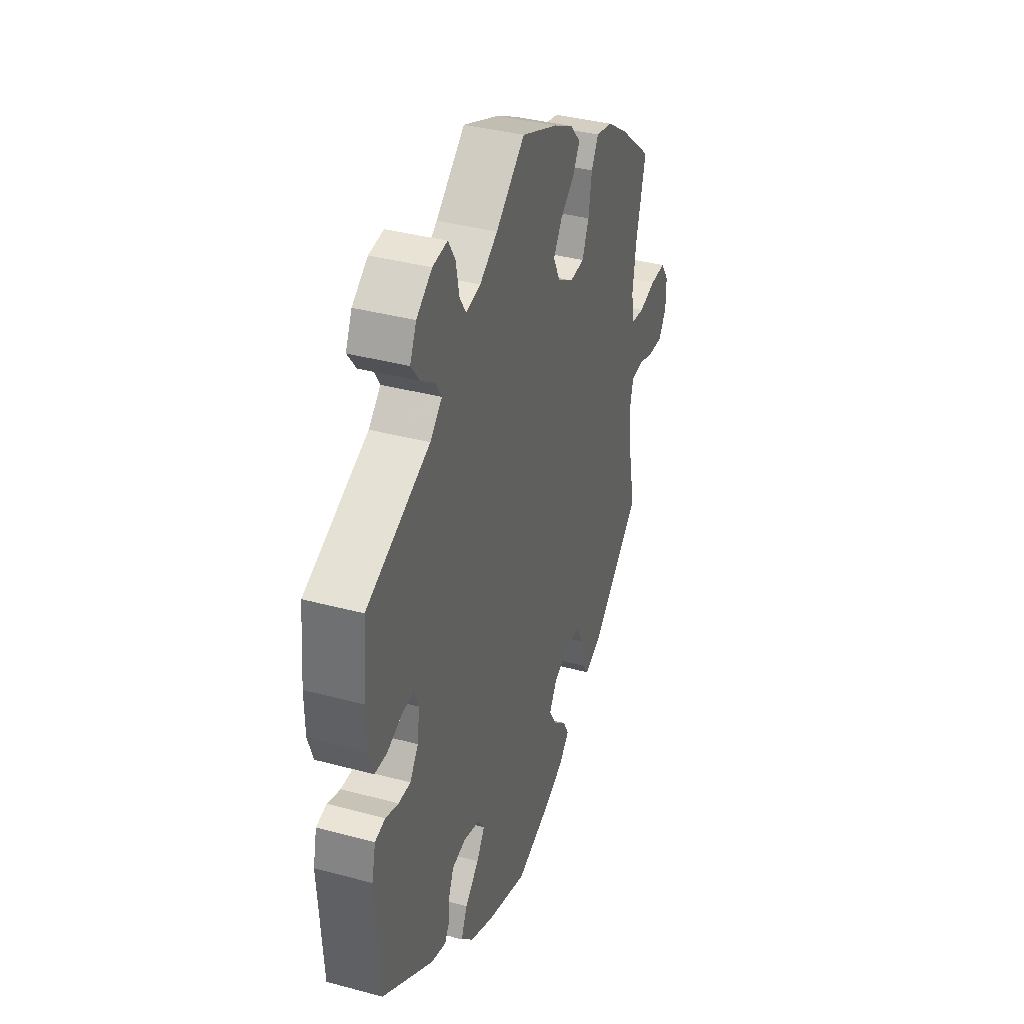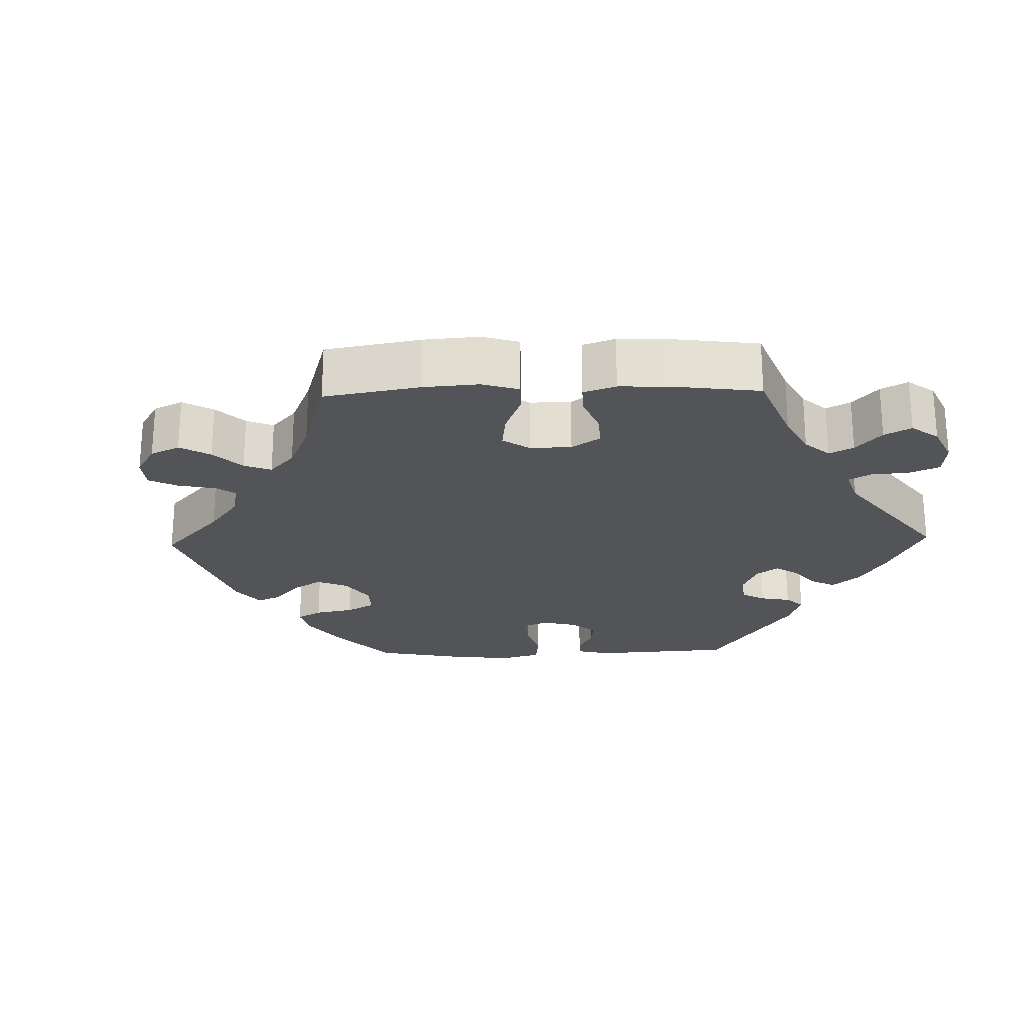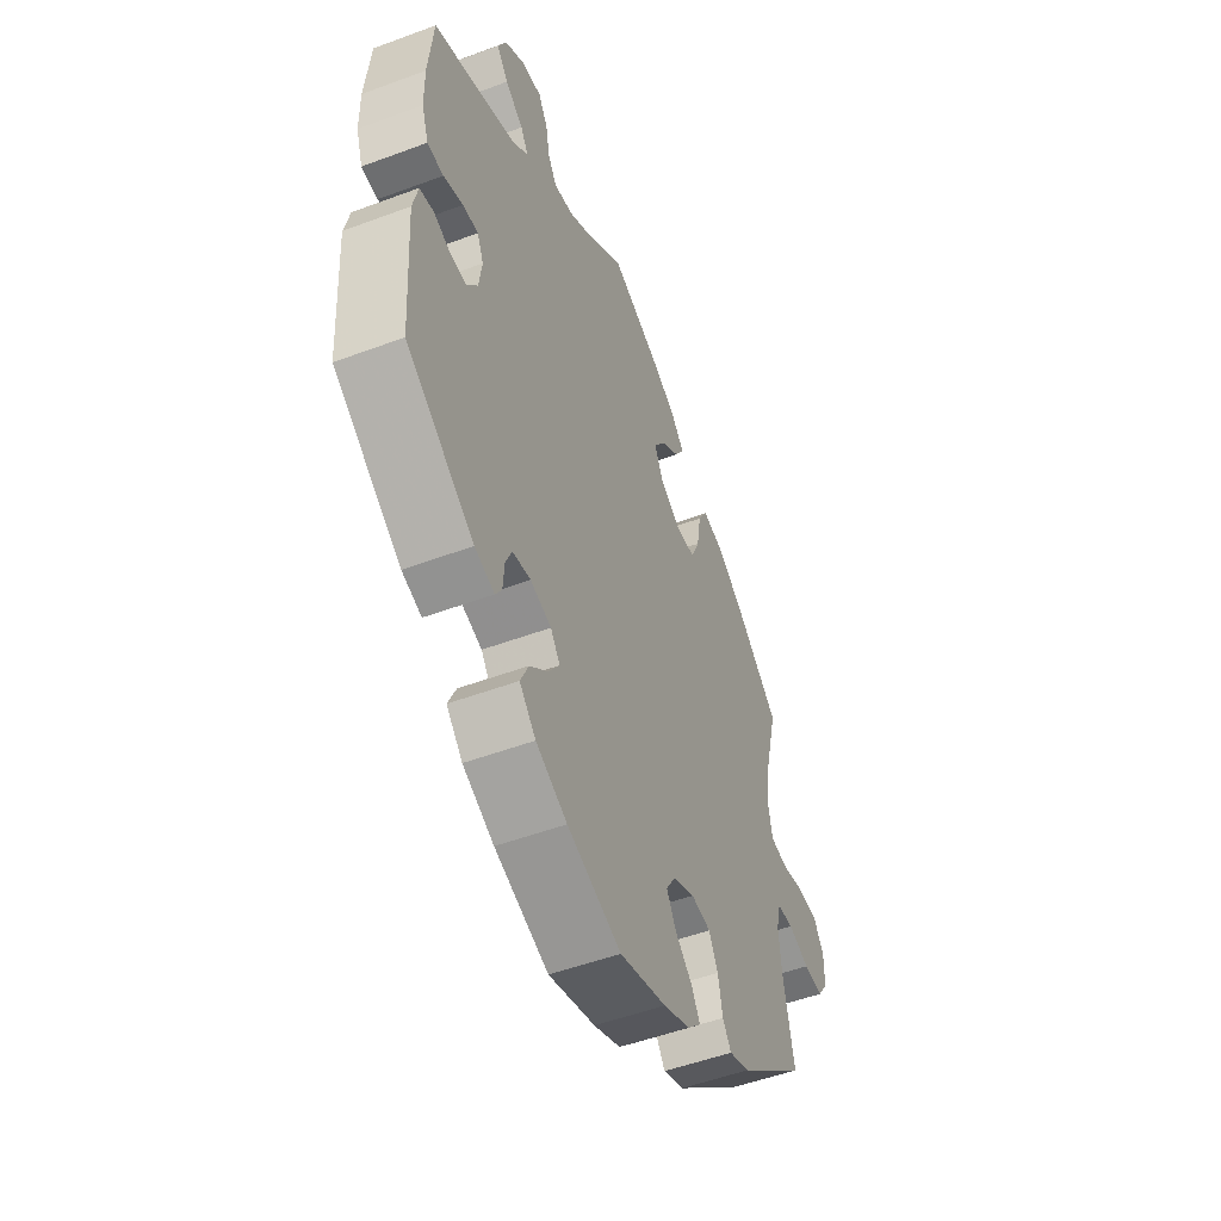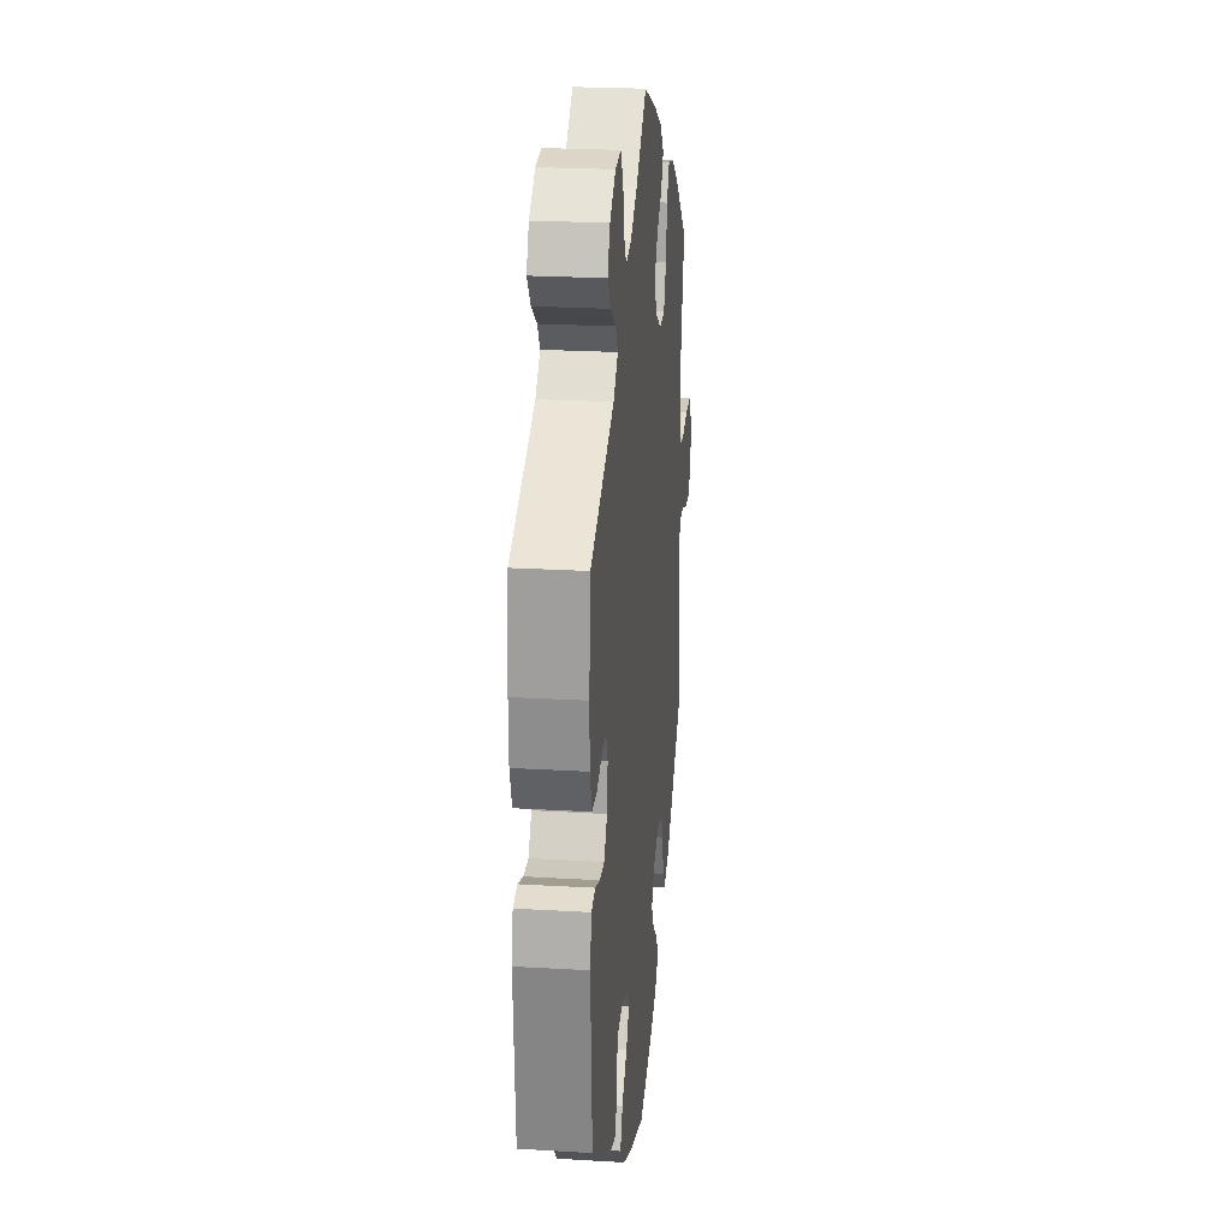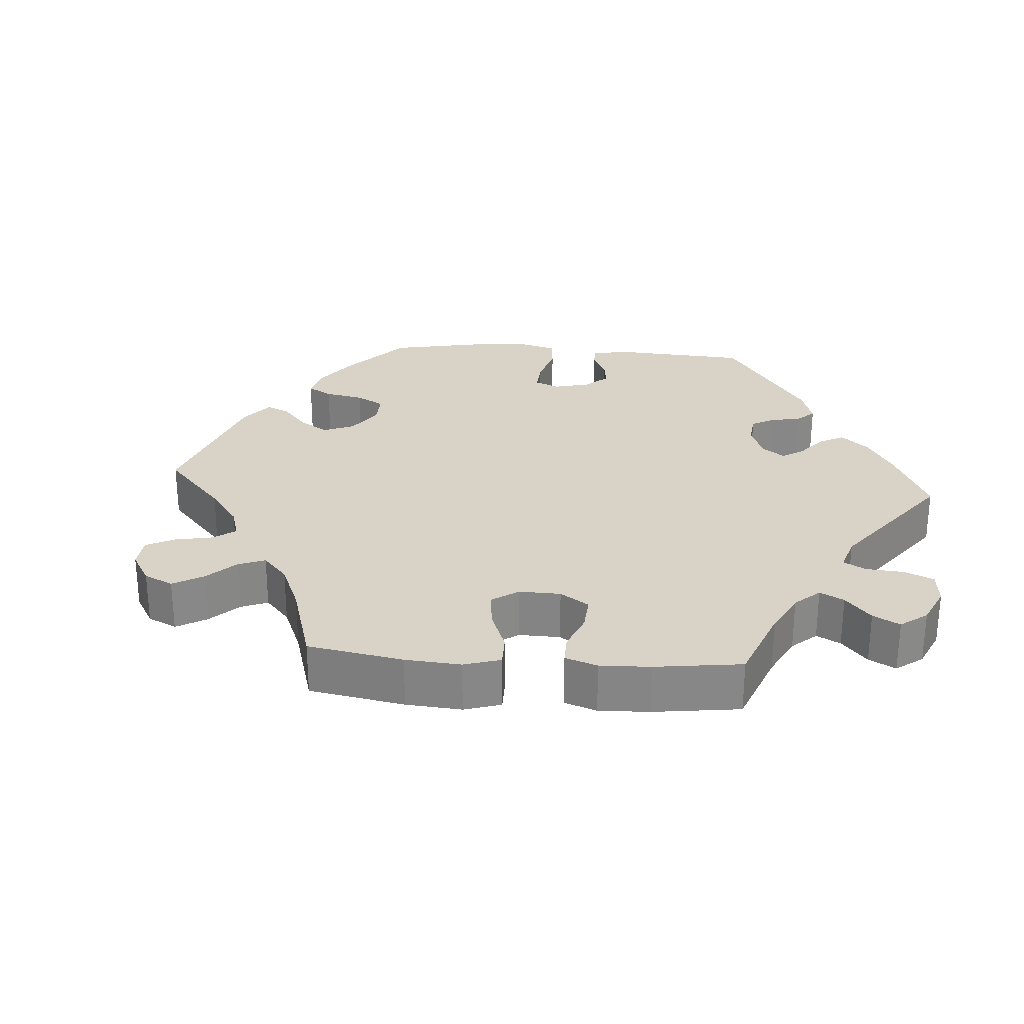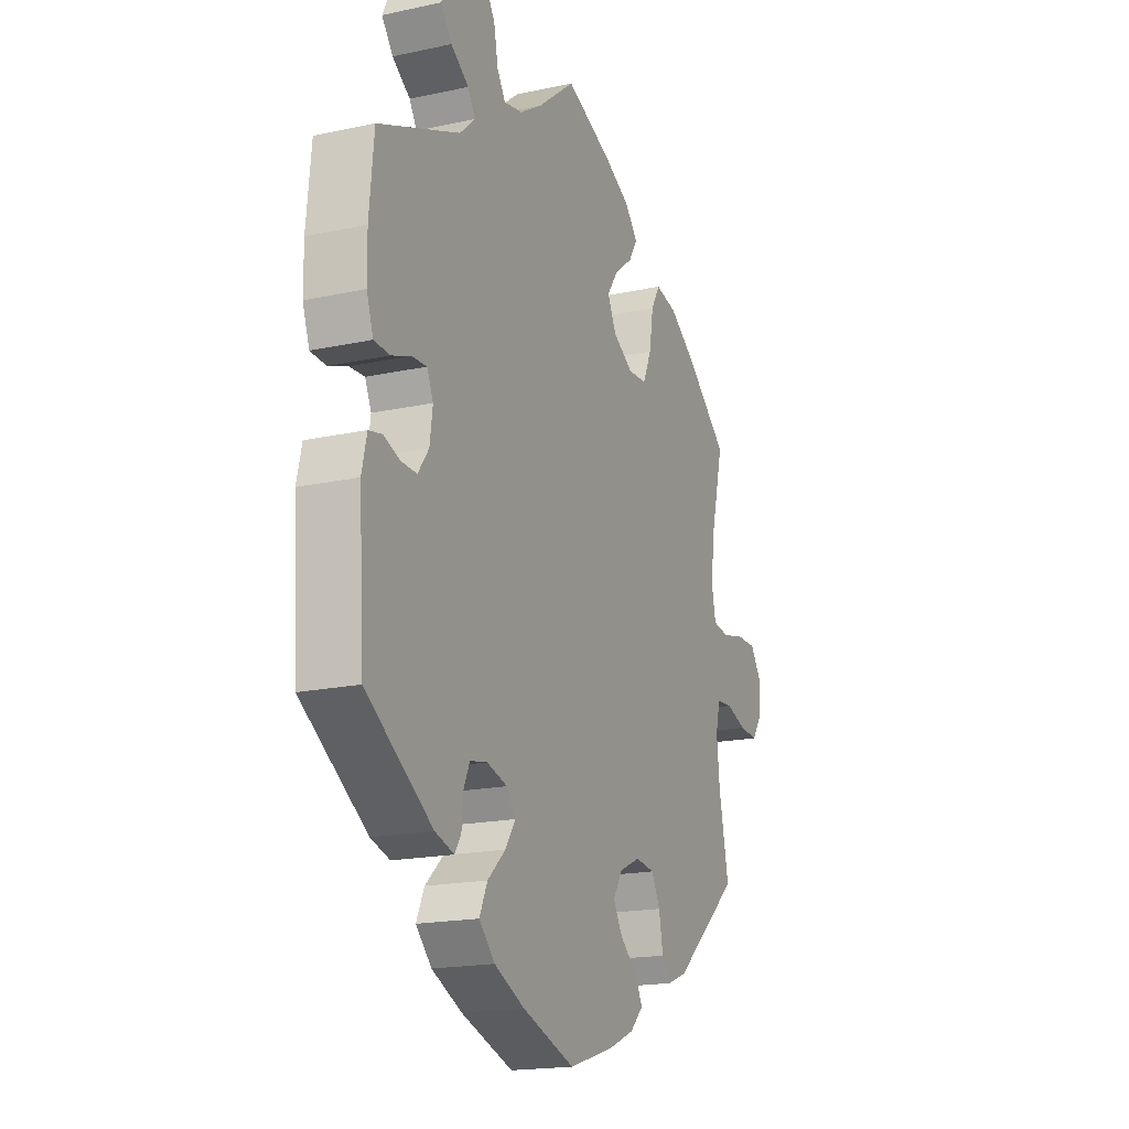
<metadata>
{"format":"obj","ext":"obj","renderer":"f3d","projection":"perspective","resolution":1024,"background":"white","views":[{"elev":37.5,"azim":109.0,"up":"+Z"},{"elev":-23.5,"azim":-28.4,"up":"+Y"},{"elev":-51.5,"azim":112.0,"up":"+Z"},{"elev":23.6,"azim":95.7,"up":"+Z"},{"elev":27.8,"azim":-25.6,"up":"+Y"},{"elev":-18.1,"azim":113.0,"up":"+Z"}]}
</metadata>
<code>
v 0.09 0.07 0.506
v 0.145 0.07 0.471
v 0.19 0.07 0.462
v 0.21 0.07 0.494
v 0.22 0.07 0.546
v 0.242 0.07 0.582
v 0.288 0.07 0.577
v 0.336 0.07 0.543
v 0.356 0.07 0.5
v 0.329 0.07 0.464
v 0.286 0.07 0.434
v 0.268 0.07 0.404
v 0.305 0.07 0.37
v 0.501 0.07 0.289
v 0.512 0.07 0.174
v 0.511 0.07 0.106
v 0.495 0.07 0.059
v 0.457 0.07 0.057
v 0.411 0.07 0.074
v 0.375 0.07 0.076
v 0.36 0.07 0.042
v 0.367 0.07 -0.009
v 0.393 0.07 -0.045
v 0.43 0.07 -0.044
v 0.47 0.07 -0.03
v 0.502 0.07 -0.037
v 0.514 0.07 -0.089
v 0.501 0.07 -0.289
v 0.342 0.07 -0.395
v 0.296 0.07 -0.409
v 0.281 0.07 -0.385
v 0.278 0.07 -0.342
v 0.263 0.07 -0.307
v 0.221 0.07 -0.299
v 0.172 0.07 -0.313
v 0.15 0.07 -0.343
v 0.175 0.07 -0.38
v 0.218 0.07 -0.42
v 0.237 0.07 -0.462
v 0.199 0.07 -0.501
v 0.126 0.07 -0.535
v 0 0.07 -0.578
v -0.109 0.07 -0.544
v -0.171 0.07 -0.517
v -0.203 0.07 -0.485
v -0.184 0.07 -0.451
v -0.143 0.07 -0.415
v -0.121 0.07 -0.377
v -0.144 0.07 -0.34
v -0.194 0.07 -0.317
v -0.24 0.07 -0.323
v -0.261 0.07 -0.363
v -0.271 0.07 -0.416
v -0.291 0.07 -0.445
v -0.34 0.07 -0.426
v -0.5 0.07 -0.289
v -0.476 0.07 -0.172
v -0.469 0.07 -0.103
v -0.48 0.07 -0.058
v -0.518 0.07 -0.055
v -0.568 0.07 -0.072
v -0.613 0.07 -0.075
v -0.638 0.07 -0.039
v -0.638 0.07 0.013
v -0.613 0.07 0.05
v -0.564 0.07 0.05
v -0.511 0.07 0.037
v -0.471 0.07 0.043
v -0.461 0.07 0.093
v -0.471 0.07 0.167
v -0.501 0.07 0.288
v -0.398 0.07 0.375
v -0.334 0.07 0.419
v -0.282 0.07 0.431
v -0.26 0.07 0.393
v -0.25 0.07 0.331
v -0.229 0.07 0.283
v -0.184 0.07 0.28
v -0.135 0.07 0.31
v -0.114 0.07 0.353
v -0.141 0.07 0.393
v -0.185 0.07 0.427
v -0.206 0.07 0.462
v -0.175 0.07 0.498
v -0.113 0.07 0.531
v 0 0.07 0.578
v 0.09 0 0.506
v 0.145 0 0.471
v 0.19 0 0.462
v 0.21 0 0.494
v 0.22 0 0.546
v 0.242 0 0.582
v 0.288 0 0.577
v 0.336 0 0.543
v 0.356 0 0.5
v 0.329 0 0.464
v 0.286 0 0.434
v 0.268 0 0.404
v 0.305 0 0.37
v 0.501 0 0.289
v 0.512 0 0.174
v 0.511 0 0.106
v 0.495 0 0.059
v 0.457 0 0.057
v 0.411 0 0.074
v 0.375 0 0.076
v 0.36 0 0.042
v 0.367 0 -0.009
v 0.393 0 -0.045
v 0.43 0 -0.044
v 0.47 0 -0.03
v 0.502 0 -0.037
v 0.514 0 -0.089
v 0.501 0 -0.289
v 0.342 0 -0.395
v 0.296 0 -0.409
v 0.281 0 -0.385
v 0.278 0 -0.342
v 0.263 0 -0.307
v 0.221 0 -0.299
v 0.172 0 -0.313
v 0.15 0 -0.343
v 0.175 0 -0.38
v 0.218 0 -0.42
v 0.237 0 -0.462
v 0.199 0 -0.501
v 0.126 0 -0.535
v 0 0 -0.578
v -0.109 0 -0.544
v -0.171 0 -0.517
v -0.203 0 -0.485
v -0.184 0 -0.451
v -0.143 0 -0.415
v -0.121 0 -0.377
v -0.144 0 -0.34
v -0.194 0 -0.317
v -0.24 0 -0.323
v -0.261 0 -0.363
v -0.271 0 -0.416
v -0.291 0 -0.445
v -0.34 0 -0.426
v -0.5 0 -0.289
v -0.476 0 -0.172
v -0.469 0 -0.103
v -0.48 0 -0.058
v -0.518 0 -0.055
v -0.568 0 -0.072
v -0.613 0 -0.075
v -0.638 0 -0.039
v -0.638 0 0.013
v -0.613 0 0.05
v -0.564 0 0.05
v -0.511 0 0.037
v -0.471 0 0.043
v -0.461 0 0.093
v -0.471 0 0.167
v -0.501 0 0.288
v -0.398 0 0.375
v -0.334 0 0.419
v -0.282 0 0.431
v -0.26 0 0.393
v -0.25 0 0.331
v -0.229 0 0.283
v -0.184 0 0.28
v -0.135 0 0.31
v -0.114 0 0.353
v -0.141 0 0.393
v -0.185 0 0.427
v -0.206 0 0.462
v -0.175 0 0.498
v -0.113 0 0.531
v 0 0 0.578
f 85 86 1
f 84 85 1 2
f 81 82 83 84
f 80 81 84 2
f 79 80 2 3
f 78 79 3
f 73 74 75 76
f 73 76 77
f 70 71 72 73
f 69 70 73 77
f 68 69 77 78
f 64 65 66 67
f 64 67 68
f 63 64 68
f 60 61 62 63
f 59 60 63 68
f 58 59 68 78
f 54 55 56 57
f 52 53 54 57
f 51 52 57 58
f 50 51 58 78
f 44 45 46 47
f 44 47 48
f 43 44 48
f 42 43 48
f 41 42 48
f 40 41 48 49
f 37 38 39 40
f 36 37 40 49
f 29 30 31 32
f 29 32 33
f 28 29 33
f 27 28 33 34
f 24 25 26 27
f 23 24 27 34
f 16 17 18 19
f 16 19 20
f 13 14 15 16
f 12 13 16 20
f 8 9 10 11
f 8 11 12
f 7 8 12
f 4 5 6 7
f 3 4 7 12
f 35 36 49 50
f 22 23 34 35
f 21 22 35 50
f 20 21 50 78
f 3 12 20 78
f 87 172 171
f 88 87 171 170
f 170 169 168 167
f 88 170 167 166
f 89 88 166 165
f 89 165 164
f 162 161 160 159
f 163 162 159
f 159 158 157 156
f 163 159 156 155
f 164 163 155 154
f 153 152 151 150
f 154 153 150
f 154 150 149
f 149 148 147 146
f 154 149 146 145
f 164 154 145 144
f 143 142 141 140
f 143 140 139 138
f 144 143 138 137
f 164 144 137 136
f 133 132 131 130
f 134 133 130
f 134 130 129
f 134 129 128
f 134 128 127
f 135 134 127 126
f 126 125 124 123
f 135 126 123 122
f 118 117 116 115
f 119 118 115
f 119 115 114
f 120 119 114 113
f 113 112 111 110
f 120 113 110 109
f 105 104 103 102
f 106 105 102
f 102 101 100 99
f 106 102 99 98
f 97 96 95 94
f 98 97 94
f 98 94 93
f 93 92 91 90
f 98 93 90 89
f 136 135 122 121
f 121 120 109 108
f 136 121 108 107
f 164 136 107 106
f 164 106 98 89
f 1 87 88 2
f 2 88 89 3
f 3 89 90 4
f 4 90 91 5
f 5 91 92 6
f 6 92 93 7
f 7 93 94 8
f 8 94 95 9
f 9 95 96 10
f 10 96 97 11
f 11 97 98 12
f 12 98 99 13
f 13 99 100 14
f 14 100 101 15
f 15 101 102 16
f 16 102 103 17
f 17 103 104 18
f 18 104 105 19
f 19 105 106 20
f 20 106 107 21
f 21 107 108 22
f 22 108 109 23
f 23 109 110 24
f 24 110 111 25
f 25 111 112 26
f 26 112 113 27
f 27 113 114 28
f 28 114 115 29
f 29 115 116 30
f 30 116 117 31
f 31 117 118 32
f 32 118 119 33
f 33 119 120 34
f 34 120 121 35
f 35 121 122 36
f 36 122 123 37
f 37 123 124 38
f 38 124 125 39
f 39 125 126 40
f 40 126 127 41
f 41 127 128 42
f 42 128 129 43
f 43 129 130 44
f 44 130 131 45
f 45 131 132 46
f 46 132 133 47
f 47 133 134 48
f 48 134 135 49
f 49 135 136 50
f 50 136 137 51
f 51 137 138 52
f 52 138 139 53
f 53 139 140 54
f 54 140 141 55
f 55 141 142 56
f 56 142 143 57
f 57 143 144 58
f 58 144 145 59
f 59 145 146 60
f 60 146 147 61
f 61 147 148 62
f 62 148 149 63
f 63 149 150 64
f 64 150 151 65
f 65 151 152 66
f 66 152 153 67
f 67 153 154 68
f 68 154 155 69
f 69 155 156 70
f 70 156 157 71
f 71 157 158 72
f 72 158 159 73
f 73 159 160 74
f 74 160 161 75
f 75 161 162 76
f 76 162 163 77
f 77 163 164 78
f 78 164 165 79
f 79 165 166 80
f 80 166 167 81
f 81 167 168 82
f 82 168 169 83
f 83 169 170 84
f 84 170 171 85
f 85 171 172 86
f 86 172 87 1

</code>
